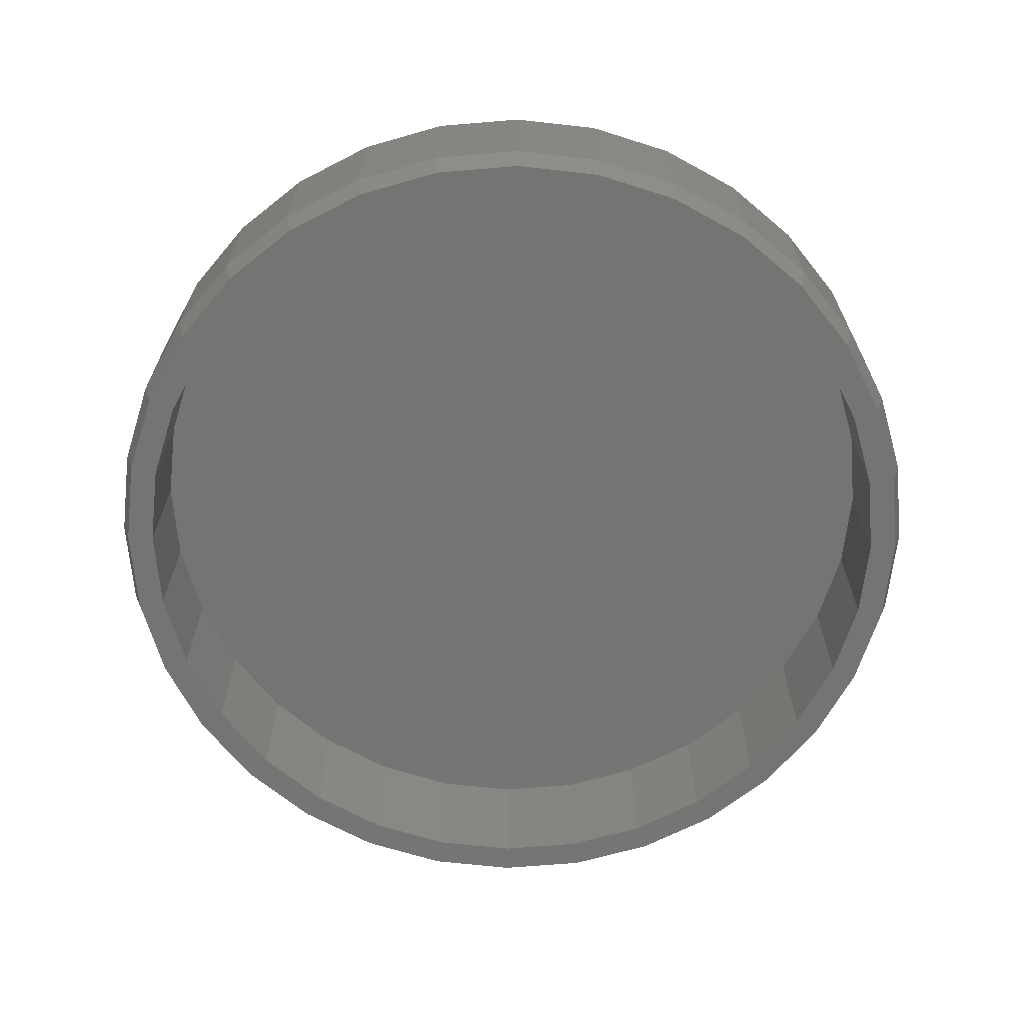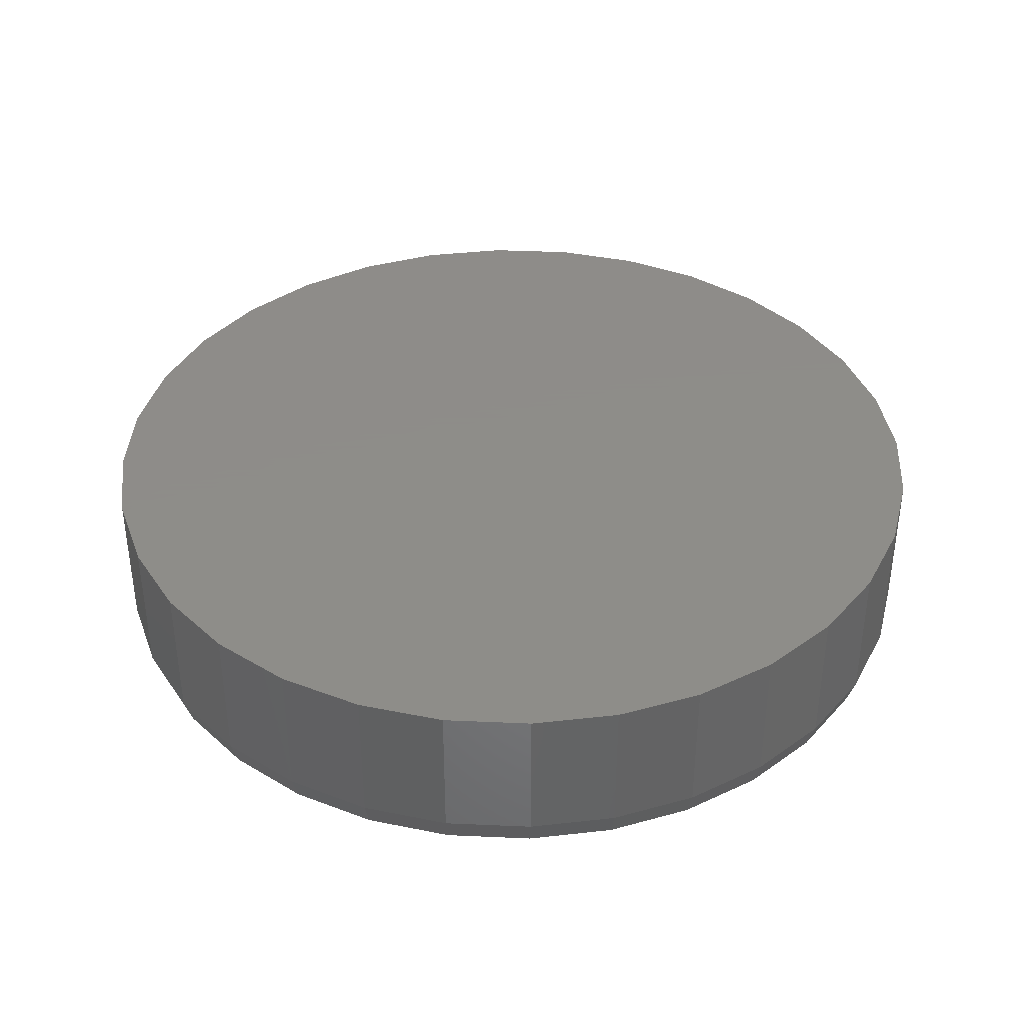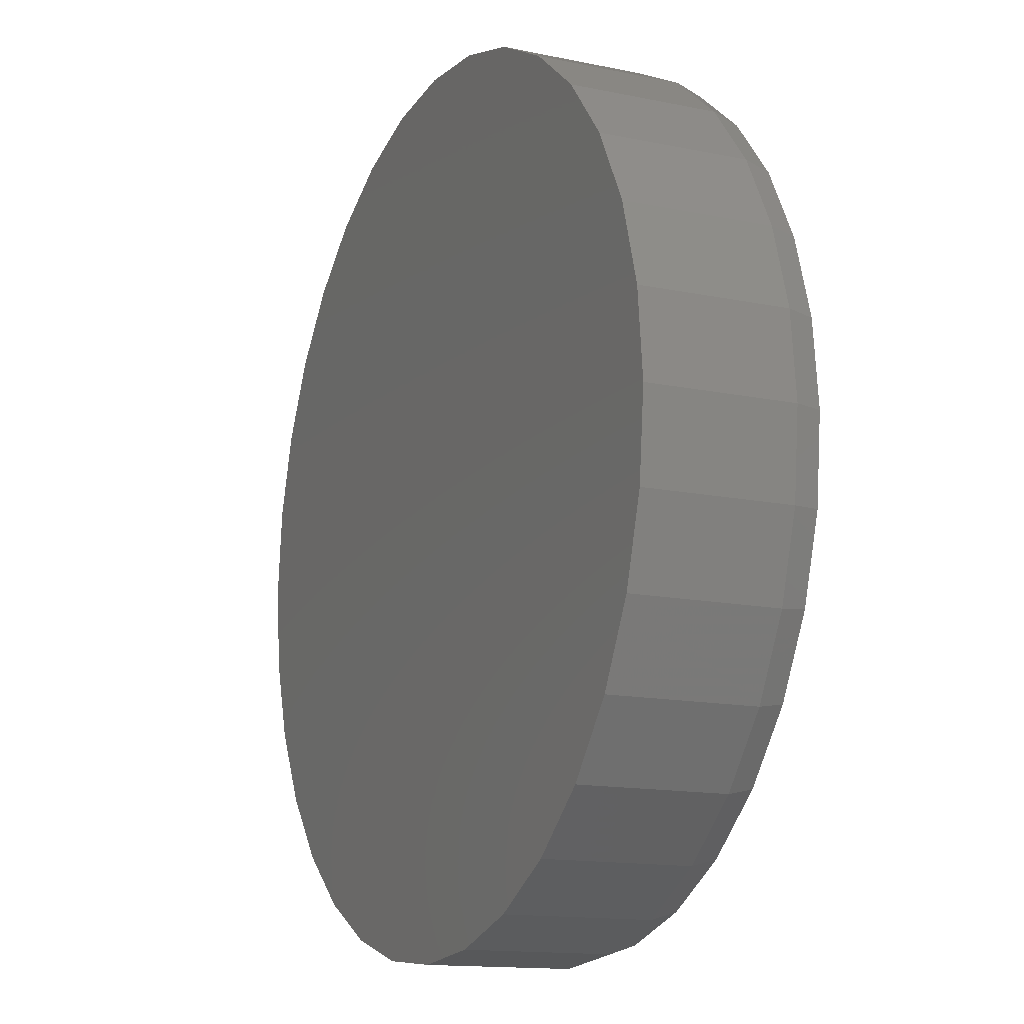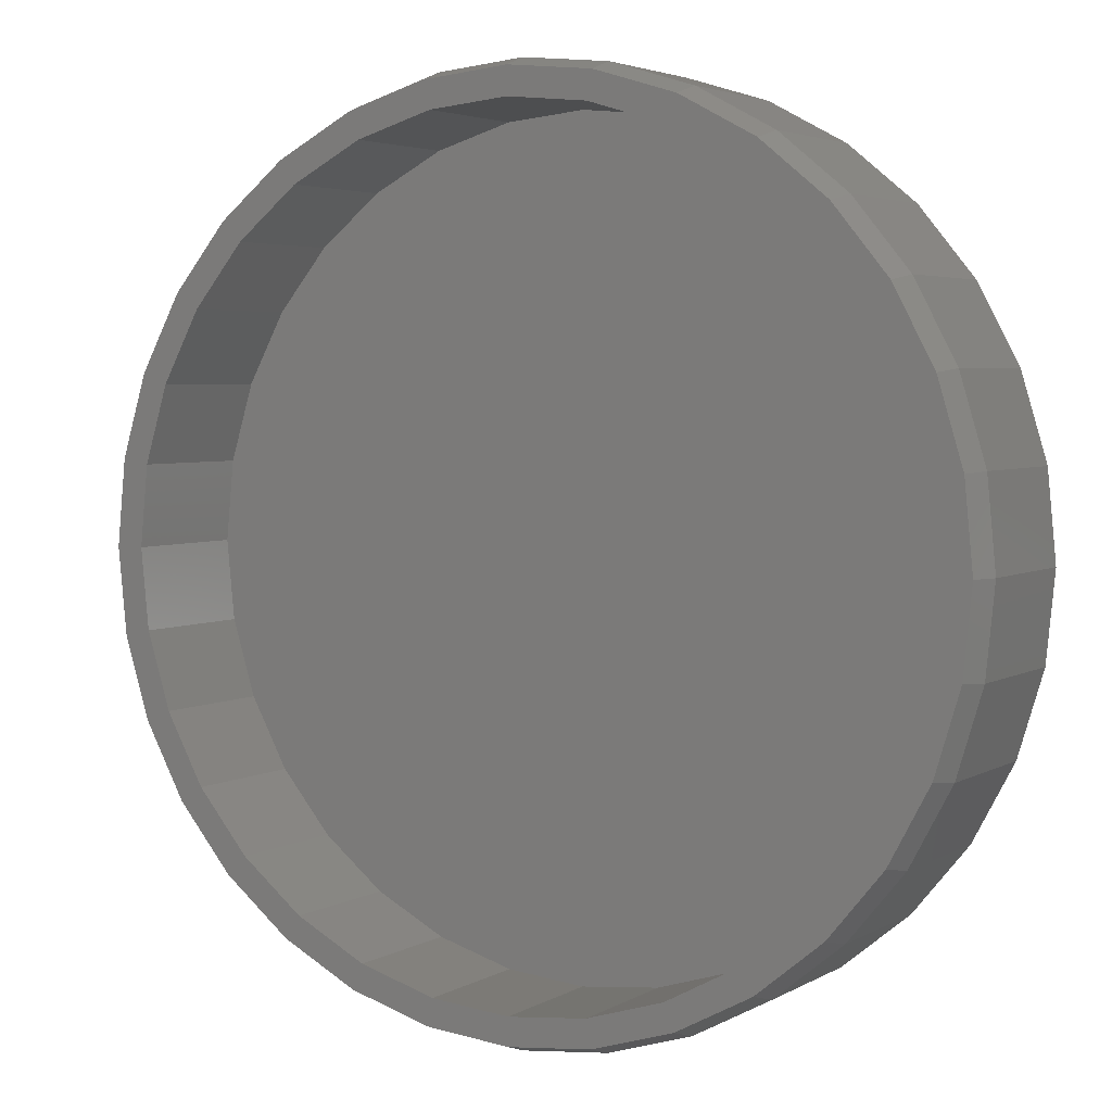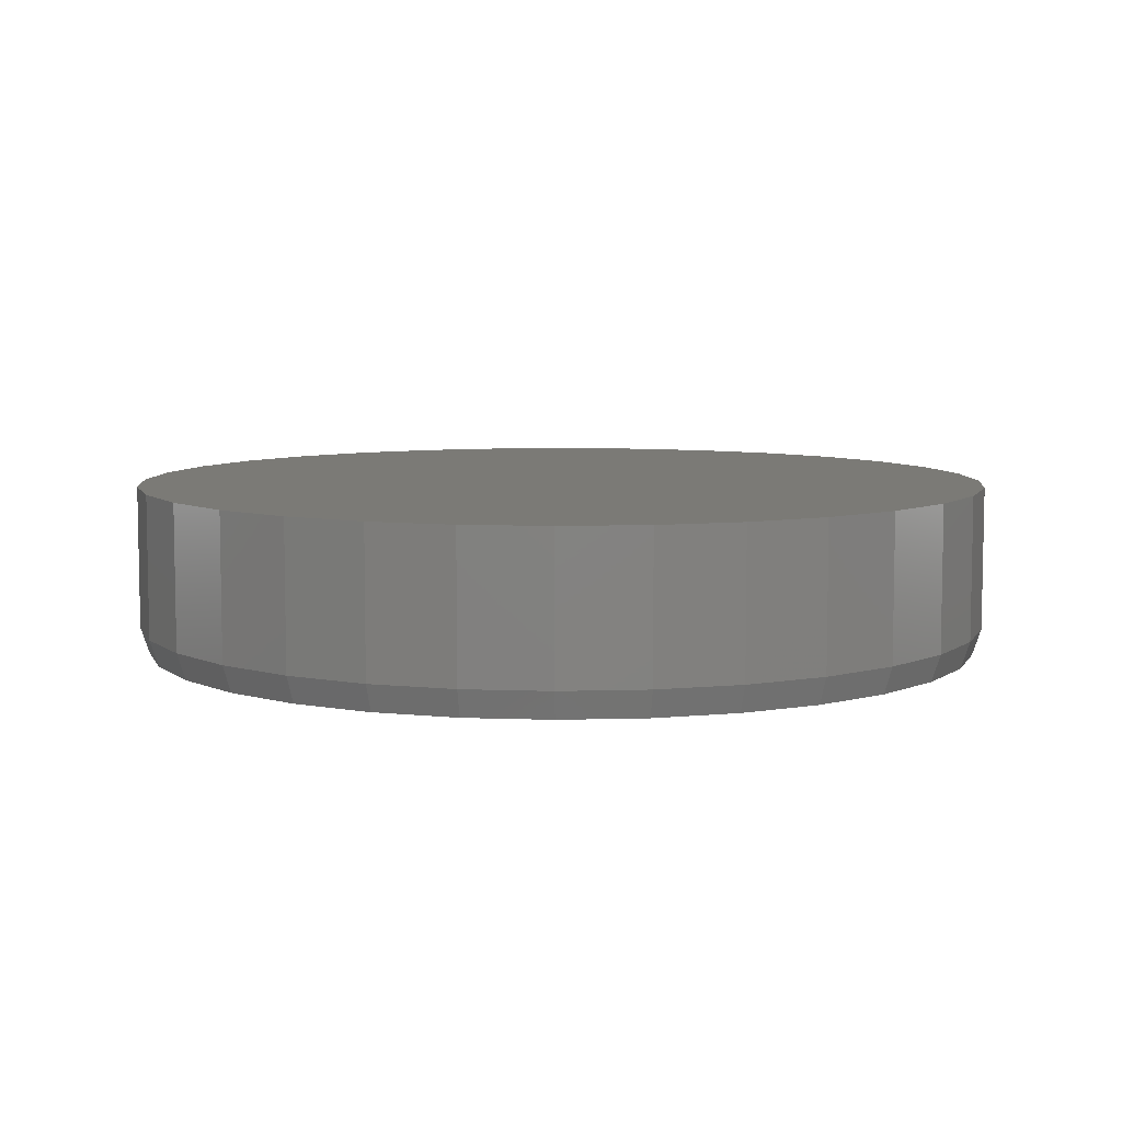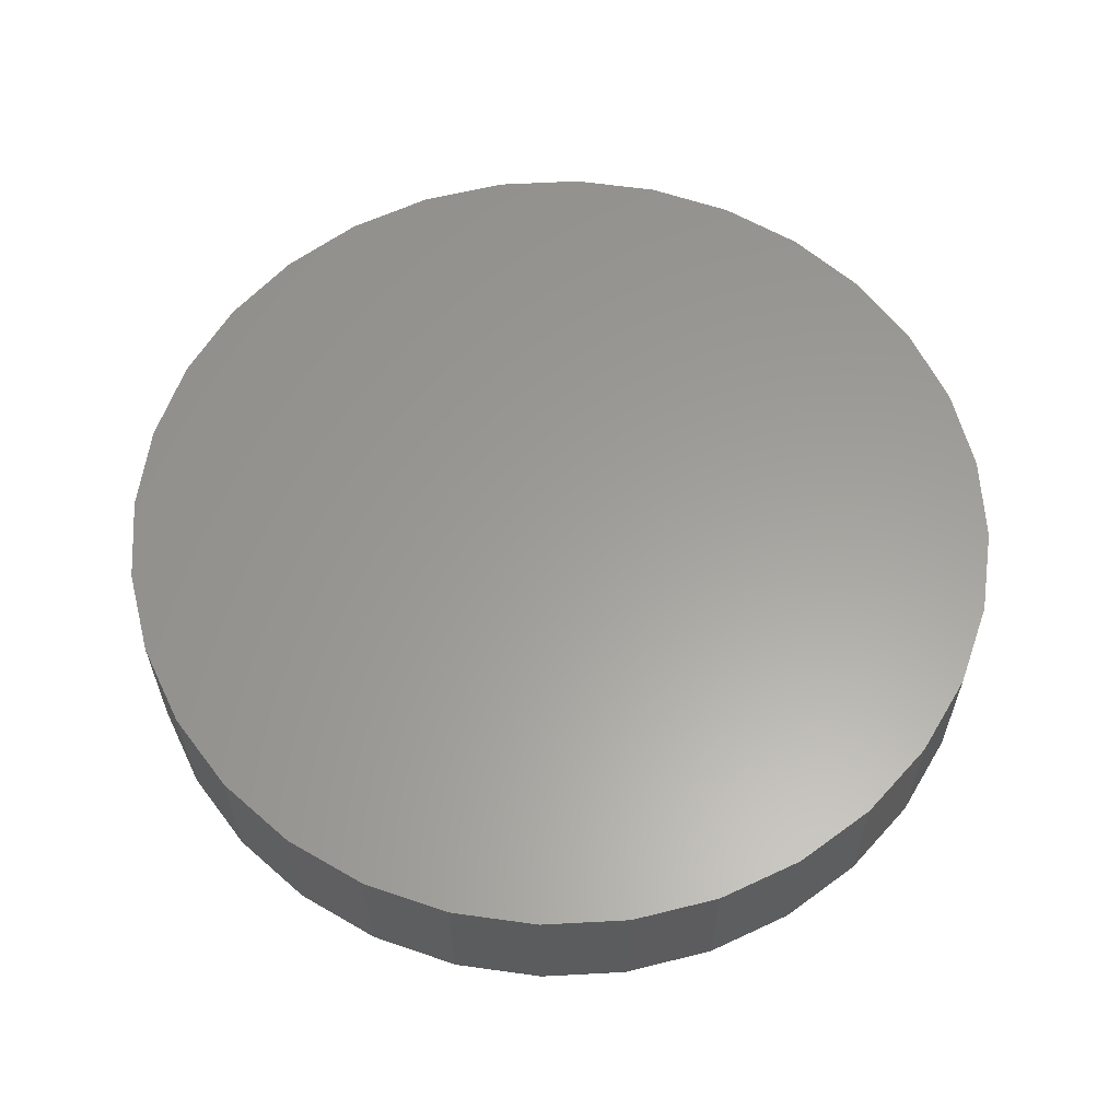
<metadata>
{"format":"stl","ext":"stl","renderer":"f3d","projection":"perspective","resolution":1024,"background":"white","views":[{"elev":-66.4,"azim":-113.3,"up":"+Y"},{"elev":38.4,"azim":-171.2,"up":"+Y"},{"elev":-14.0,"azim":-114.8,"up":"+Z"},{"elev":3.8,"azim":29.6,"up":"+Z"},{"elev":7.2,"azim":-156.8,"up":"+Y"},{"elev":60.7,"azim":-155.0,"up":"+Y"}]}
</metadata>
<code>
# stl→obj: 160 verts, 316 faces
v -0.3711 4.12e-17 2.32e-17
v -0.3711 -0.125 2.32e-17
v -0.3638 4.2e-17 0.07393
v -0.3638 -0.125 0.07393
v -0.3422 4.44e-17 0.145
v -0.3422 -0.125 0.145
v -0.3072 4.829e-17 0.2105
v -0.3072 -0.125 0.2105
v -0.2601 5.352e-17 0.268
v -0.2601 -0.125 0.268
v -0.2026 5.989e-17 0.3151
v -0.2026 -0.125 0.3151
v -0.1371 6.717e-17 0.3501
v -0.1371 -0.125 0.3501
v -0.06603 7.506e-17 0.3717
v -0.06603 -0.125 0.3717
v 0.007895 8.327e-17 0.3789
v 0.007895 -0.125 0.3789
v 0.08182 9.147e-17 0.3717
v 0.08182 -0.125 0.3717
v 0.1529 9.937e-17 0.3501
v 0.1529 -0.125 0.3501
v 0.2184 1.066e-16 0.3151
v 0.2184 -0.125 0.3151
v 0.2759 1.13e-16 0.268
v 0.2759 -0.125 0.268
v 0.323 1.182e-16 0.2105
v 0.323 -0.125 0.2105
v 0.358 1.221e-16 0.145
v 0.358 -0.125 0.145
v 0.3796 1.245e-16 0.07393
v 0.3796 -0.125 0.07393
v 0.3868 1.253e-16 -6.961e-17
v 0.3868 -0.125 -1.624e-16
v 0.3796 1.245e-16 -0.07393
v 0.3796 -0.125 -0.07393
v 0.358 1.221e-16 -0.145
v 0.358 -0.125 -0.145
v 0.323 1.182e-16 -0.2105
v 0.323 -0.125 -0.2105
v 0.2759 1.13e-16 -0.268
v 0.2759 -0.125 -0.268
v 0.2184 1.066e-16 -0.3151
v 0.2184 -0.125 -0.3151
v 0.1529 9.937e-17 -0.3501
v 0.1529 -0.125 -0.3501
v 0.08182 9.147e-17 -0.3717
v 0.08182 -0.125 -0.3717
v 0.007895 8.327e-17 -0.3789
v 0.007895 -0.125 -0.3789
v -0.06603 7.506e-17 -0.3717
v -0.06603 -0.125 -0.3717
v -0.1371 6.717e-17 -0.3501
v -0.1371 -0.125 -0.3501
v -0.2026 5.989e-17 -0.3151
v -0.2026 -0.125 -0.3151
v -0.2601 5.352e-17 -0.268
v -0.2601 -0.125 -0.268
v -0.3072 4.829e-17 -0.2105
v -0.3072 -0.125 -0.2105
v -0.3422 4.44e-17 -0.145
v -0.3422 -0.125 -0.145
v -0.3638 4.2e-17 -0.07393
v -0.3638 -0.125 -0.07393
v 0.007895 -0.1484 0.3477
v 0.007895 -0.1484 0.3711
v -0.06451 -0.1484 0.364
v -0.1341 -0.1484 0.3429
v -0.05994 -0.1484 0.341
v -0.1252 -0.1484 0.3212
v -0.1983 -0.1484 0.3086
v -0.1341 -0.1484 -0.3429
v -0.05994 -0.1484 -0.341
v -0.1252 -0.1484 -0.3212
v 0.007895 -0.1484 -0.3477
v -0.06451 -0.1484 -0.364
v 0.007895 -0.1484 -0.3711
v 0.0803 -0.1484 0.364
v 0.1499 -0.1484 0.3429
v 0.07573 -0.1484 0.341
v 0.141 -0.1484 0.3212
v 0.1499 -0.1484 -0.3429
v 0.2141 -0.1484 -0.3086
v 0.141 -0.1484 -0.3212
v 0.07573 -0.1484 -0.341
v 0.0803 -0.1484 -0.364
v -0.1983 -0.1484 -0.3086
v -0.1853 -0.1484 -0.2891
v -0.2545 -0.1484 -0.2624
v -0.238 -0.1484 -0.2459
v -0.3007 -0.1484 -0.2062
v -0.2812 -0.1484 -0.1932
v -0.335 -0.1484 -0.142
v -0.3133 -0.1484 -0.1331
v -0.3561 -0.1484 -0.07241
v -0.3331 -0.1484 -0.06783
v -0.3632 -0.1484 6.696e-08
v -0.3398 -0.1484 1.719e-16
v -0.3561 -0.1484 0.0724
v -0.3331 -0.1484 0.06783
v -0.335 -0.1484 0.142
v -0.3133 -0.1484 0.1331
v -0.3007 -0.1484 0.2062
v -0.2812 -0.1484 0.1932
v -0.2545 -0.1484 0.2624
v -0.238 -0.1484 0.2459
v -0.1853 -0.1484 0.2891
v 0.2141 -0.1484 0.3086
v 0.2011 -0.1484 0.2891
v 0.2703 -0.1484 0.2624
v 0.2538 -0.1484 0.2459
v 0.3165 -0.1484 0.2062
v 0.297 -0.1484 0.1932
v 0.3508 -0.1484 0.142
v 0.3291 -0.1484 0.1331
v 0.3719 -0.1484 0.0724
v 0.3489 -0.1484 0.06783
v 0.379 -0.1484 -2.47e-16
v 0.3556 -0.1484 -6.77e-17
v 0.3719 -0.1484 -0.0724
v 0.3489 -0.1484 -0.06783
v 0.3508 -0.1484 -0.142
v 0.3291 -0.1484 -0.1331
v 0.3165 -0.1484 -0.2062
v 0.297 -0.1484 -0.1932
v 0.2703 -0.1484 -0.2624
v 0.2538 -0.1484 -0.2459
v 0.2011 -0.1484 -0.2891
v 0.007895 -0.03125 -0.3477
v 0.07573 -0.03125 -0.341
v 0.141 -0.03125 -0.3212
v 0.2011 -0.03125 -0.2891
v 0.2538 -0.03125 -0.2459
v 0.297 -0.03125 -0.1932
v 0.3291 -0.03125 -0.1331
v 0.3489 -0.03125 -0.06783
v 0.3556 -0.03125 -4.617e-16
v -0.05994 -0.03125 -0.341
v -0.1252 -0.03125 -0.3212
v -0.1853 -0.03125 -0.2891
v -0.238 -0.03125 -0.2459
v -0.2812 -0.03125 -0.1932
v -0.3133 -0.03125 -0.1331
v -0.3331 -0.03125 -0.06783
v -0.3398 -0.03125 1.719e-16
v 0.007895 -0.03125 0.3477
v -0.05994 -0.03125 0.341
v -0.1252 -0.03125 0.3212
v -0.1853 -0.03125 0.2891
v -0.238 -0.03125 0.2459
v -0.2812 -0.03125 0.1932
v -0.3133 -0.03125 0.1331
v -0.3331 -0.03125 0.06783
v 0.07573 -0.03125 0.341
v 0.141 -0.03125 0.3212
v 0.2011 -0.03125 0.2891
v 0.2538 -0.03125 0.2459
v 0.297 -0.03125 0.1932
v 0.3291 -0.03125 0.1331
v 0.3489 -0.03125 0.06783
f 1 2 3
f 3 2 4
f 3 4 5
f 5 4 6
f 5 6 7
f 7 6 8
f 7 8 9
f 9 8 10
f 9 10 11
f 11 10 12
f 11 12 13
f 13 12 14
f 13 14 15
f 15 14 16
f 15 16 17
f 17 16 18
f 17 18 19
f 19 18 20
f 19 20 21
f 21 20 22
f 21 22 23
f 23 22 24
f 23 24 25
f 25 24 26
f 25 26 27
f 27 26 28
f 27 28 29
f 29 28 30
f 29 30 31
f 31 30 32
f 31 32 33
f 33 32 34
f 33 34 35
f 35 34 36
f 35 36 37
f 37 36 38
f 37 38 39
f 39 38 40
f 39 40 41
f 41 40 42
f 41 42 43
f 43 42 44
f 43 44 45
f 45 44 46
f 45 46 47
f 47 46 48
f 47 48 49
f 49 48 50
f 49 50 51
f 51 50 52
f 51 52 53
f 53 52 54
f 53 54 55
f 55 54 56
f 55 56 57
f 57 56 58
f 57 58 59
f 59 58 60
f 59 60 61
f 61 60 62
f 61 62 63
f 63 62 64
f 63 64 1
f 1 64 2
f 65 66 67
f 67 68 65
f 65 68 69
f 70 69 68
f 68 71 70
f 72 73 74
f 75 73 72
f 72 76 75
f 75 76 77
f 78 66 65
f 78 65 79
f 65 80 79
f 79 80 81
f 82 83 84
f 82 84 85
f 82 85 75
f 82 75 86
f 75 77 86
f 72 74 87
f 87 74 88
f 87 88 89
f 89 88 90
f 89 90 91
f 91 90 92
f 91 92 93
f 93 92 94
f 93 94 95
f 95 94 96
f 95 96 97
f 97 96 98
f 97 98 99
f 99 98 100
f 99 100 101
f 101 100 102
f 101 102 103
f 103 102 104
f 103 104 105
f 105 104 106
f 105 106 71
f 71 106 107
f 71 107 70
f 79 81 108
f 108 81 109
f 108 109 110
f 110 109 111
f 110 111 112
f 112 111 113
f 112 113 114
f 114 113 115
f 114 115 116
f 116 115 117
f 116 117 118
f 118 117 119
f 118 119 120
f 120 119 121
f 120 121 122
f 122 121 123
f 122 123 124
f 124 123 125
f 124 125 126
f 126 125 127
f 126 127 83
f 83 127 128
f 83 128 84
f 18 78 20
f 20 78 79
f 20 79 22
f 22 79 108
f 22 108 24
f 24 108 110
f 24 110 26
f 26 110 112
f 26 112 28
f 28 112 114
f 28 114 30
f 30 114 116
f 30 116 32
f 32 116 118
f 32 118 34
f 78 18 66
f 66 18 16
f 66 16 67
f 67 16 14
f 67 14 68
f 68 14 12
f 68 12 71
f 71 12 10
f 71 10 105
f 105 10 8
f 105 8 103
f 103 8 6
f 103 6 101
f 101 6 4
f 101 4 99
f 99 4 2
f 99 2 97
f 50 76 52
f 52 76 72
f 52 72 54
f 54 72 87
f 54 87 56
f 56 87 89
f 56 89 58
f 58 89 91
f 58 91 60
f 60 91 93
f 60 93 62
f 62 93 95
f 62 95 64
f 64 95 97
f 64 97 2
f 76 50 77
f 77 50 48
f 77 48 86
f 86 48 46
f 86 46 82
f 82 46 44
f 82 44 83
f 83 44 42
f 83 42 126
f 126 42 40
f 126 40 124
f 124 40 38
f 124 38 122
f 122 38 36
f 122 36 120
f 120 36 34
f 120 34 118
f 129 85 130
f 130 85 84
f 130 84 131
f 131 84 128
f 131 128 132
f 132 128 127
f 132 127 133
f 133 127 125
f 133 125 134
f 134 125 123
f 134 123 135
f 135 123 121
f 135 121 136
f 136 121 119
f 136 119 137
f 85 129 75
f 75 129 138
f 75 138 73
f 73 138 139
f 73 139 74
f 74 139 140
f 74 140 88
f 88 140 141
f 88 141 90
f 90 141 142
f 90 142 92
f 92 142 143
f 92 143 94
f 94 143 144
f 94 144 96
f 96 144 145
f 96 145 98
f 146 69 147
f 147 69 70
f 147 70 148
f 148 70 107
f 148 107 149
f 149 107 106
f 149 106 150
f 150 106 104
f 150 104 151
f 151 104 102
f 151 102 152
f 152 102 100
f 152 100 153
f 153 100 98
f 153 98 145
f 69 146 65
f 65 146 154
f 65 154 80
f 80 154 155
f 80 155 81
f 81 155 156
f 81 156 109
f 109 156 157
f 109 157 111
f 111 157 158
f 111 158 113
f 113 158 159
f 113 159 115
f 115 159 160
f 115 160 117
f 117 160 137
f 117 137 119
f 147 154 146
f 154 147 155
f 155 147 148
f 155 148 156
f 156 148 149
f 156 149 157
f 157 149 150
f 157 150 158
f 158 150 151
f 158 151 159
f 159 151 152
f 159 152 160
f 160 152 153
f 160 153 137
f 137 153 145
f 137 145 136
f 136 145 144
f 136 144 135
f 135 144 143
f 135 143 134
f 134 143 142
f 134 142 133
f 133 142 141
f 133 141 132
f 132 141 140
f 132 140 131
f 131 140 139
f 131 139 130
f 130 139 138
f 130 138 129
f 17 19 15
f 49 51 47
f 47 51 53
f 47 53 45
f 45 53 55
f 45 55 43
f 43 55 57
f 43 57 41
f 41 57 59
f 41 59 39
f 39 59 61
f 39 61 37
f 37 61 63
f 37 63 35
f 35 63 1
f 35 1 33
f 33 1 3
f 33 3 31
f 31 3 5
f 31 5 29
f 29 5 7
f 29 7 27
f 27 7 9
f 27 9 25
f 25 9 11
f 25 11 23
f 23 11 13
f 23 13 21
f 21 13 15
f 21 15 19

</code>
